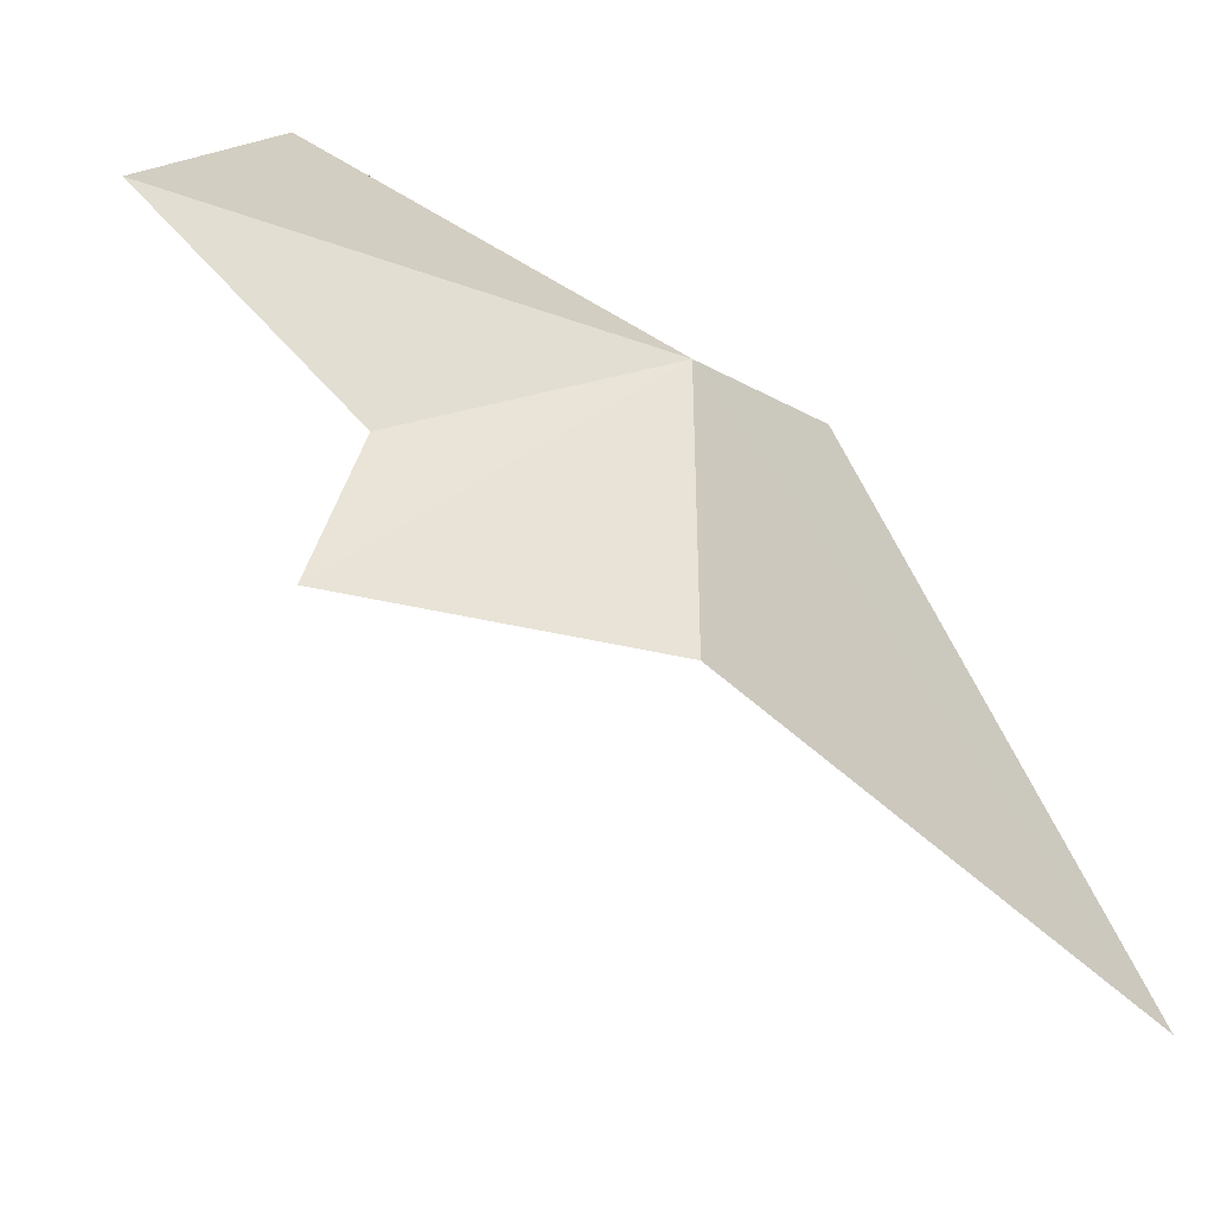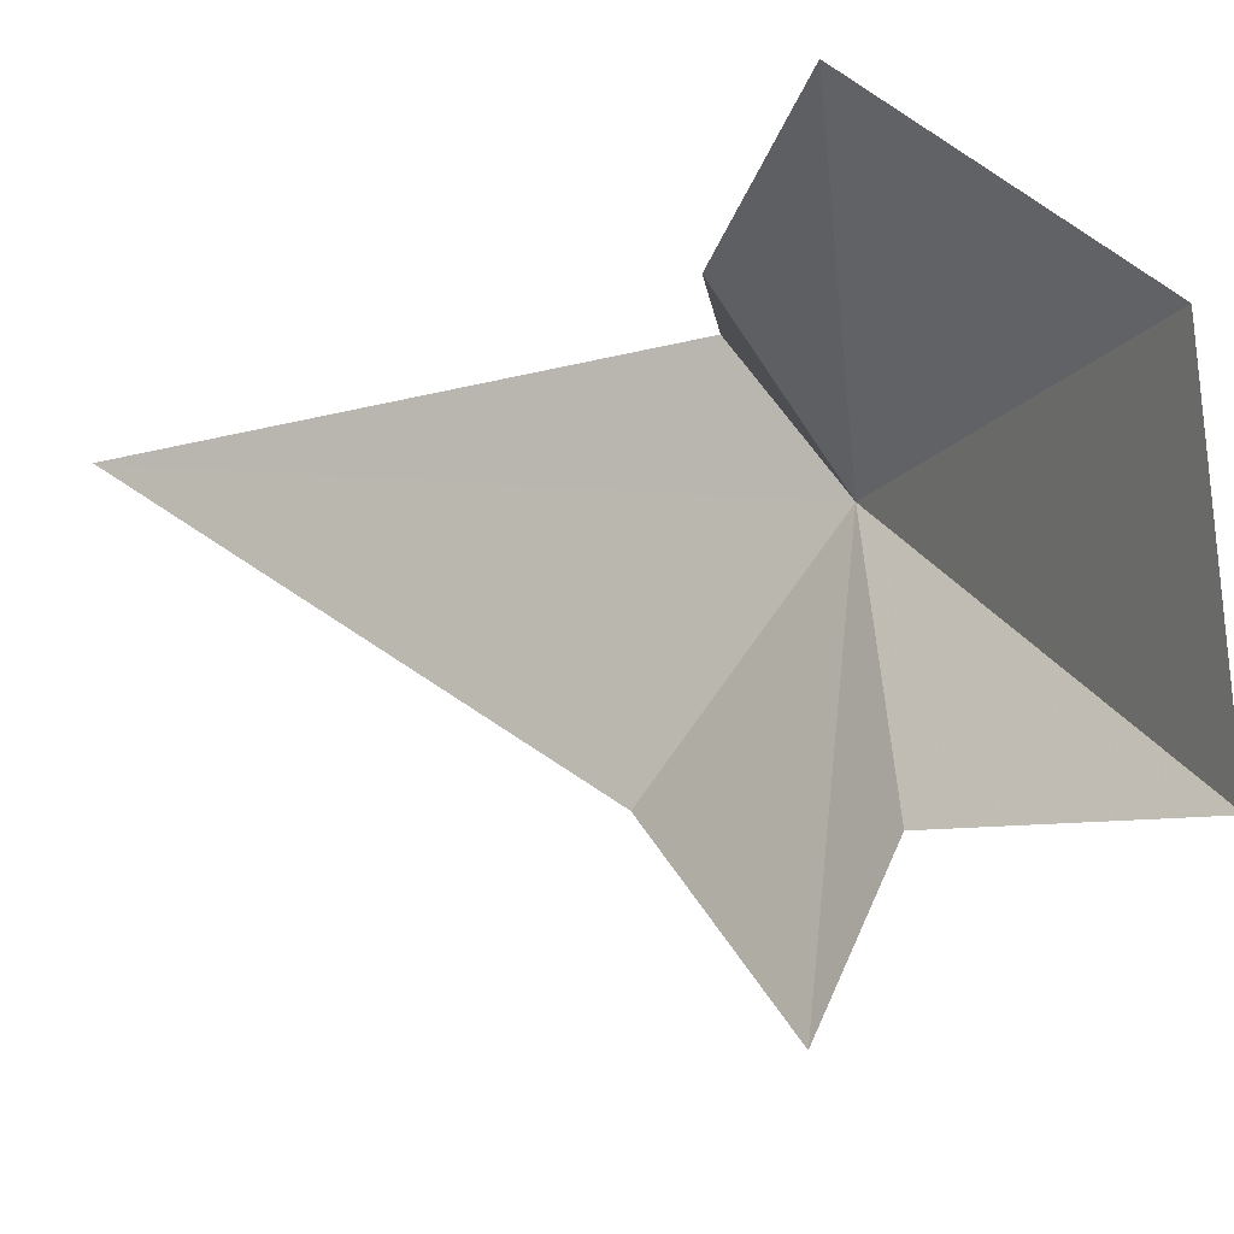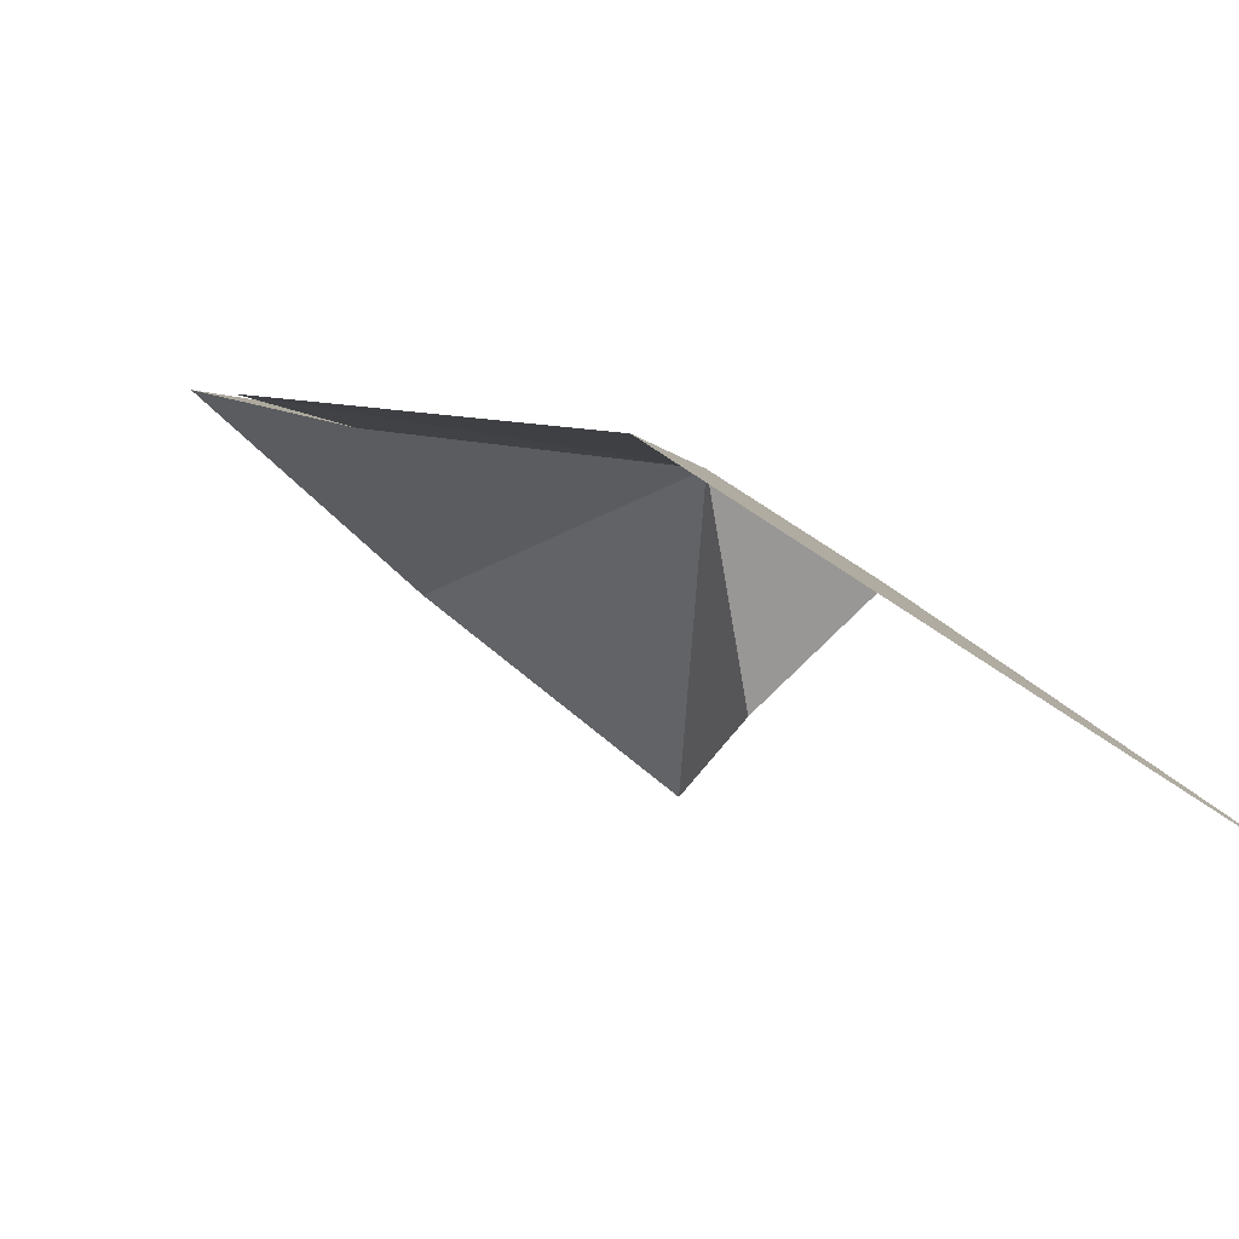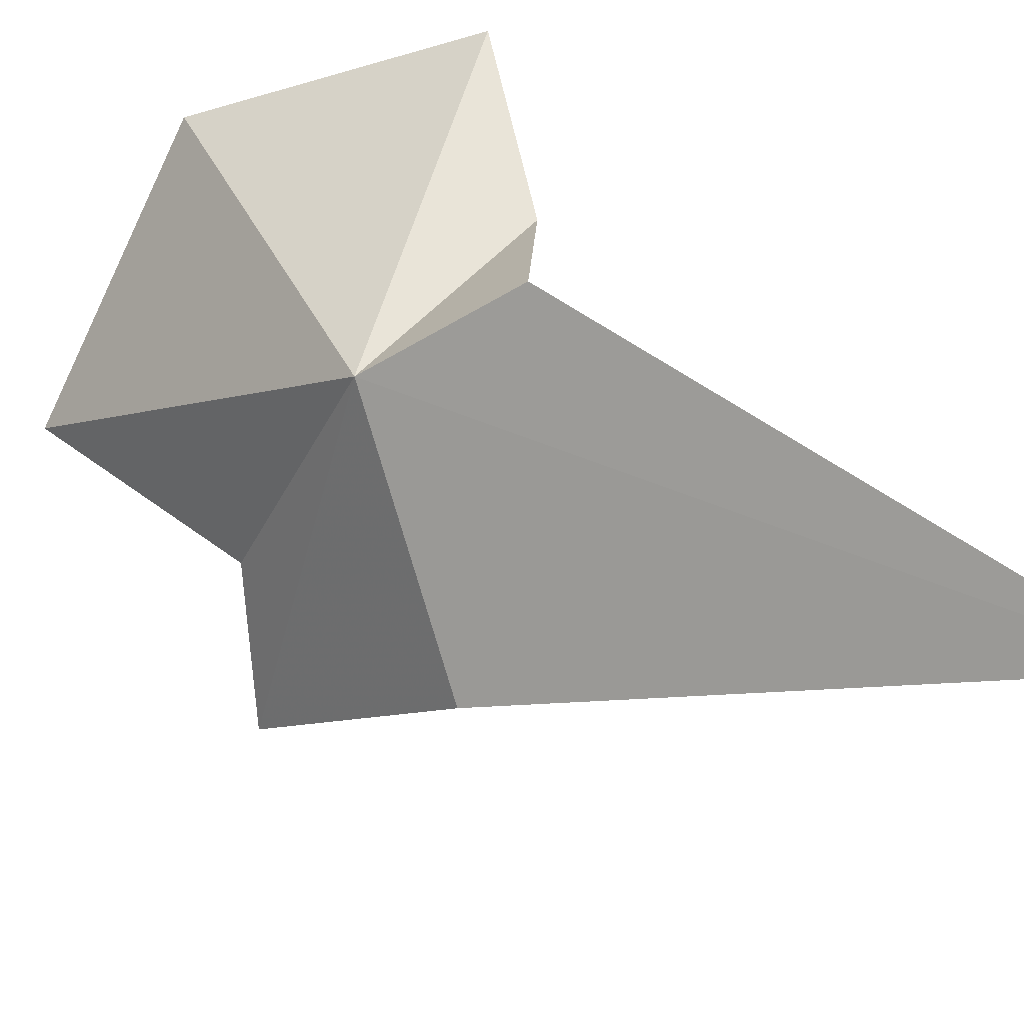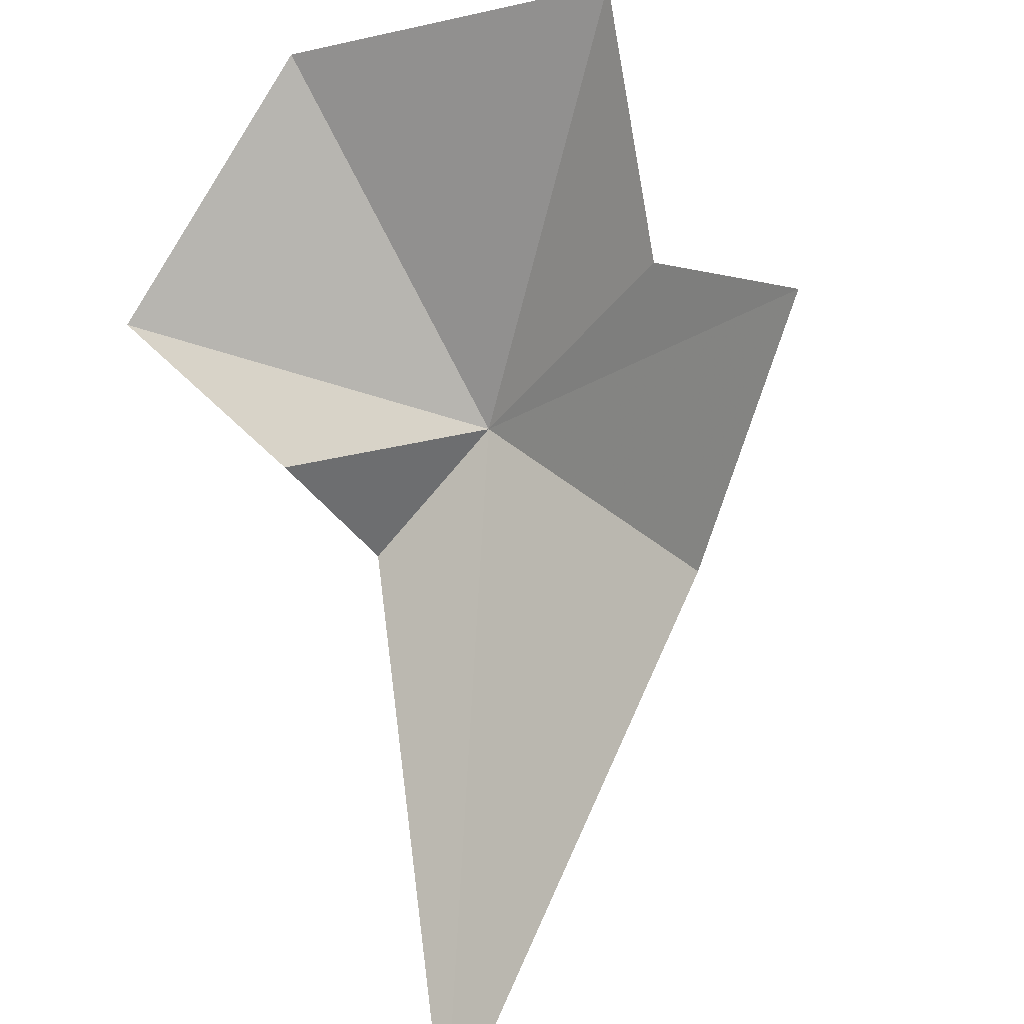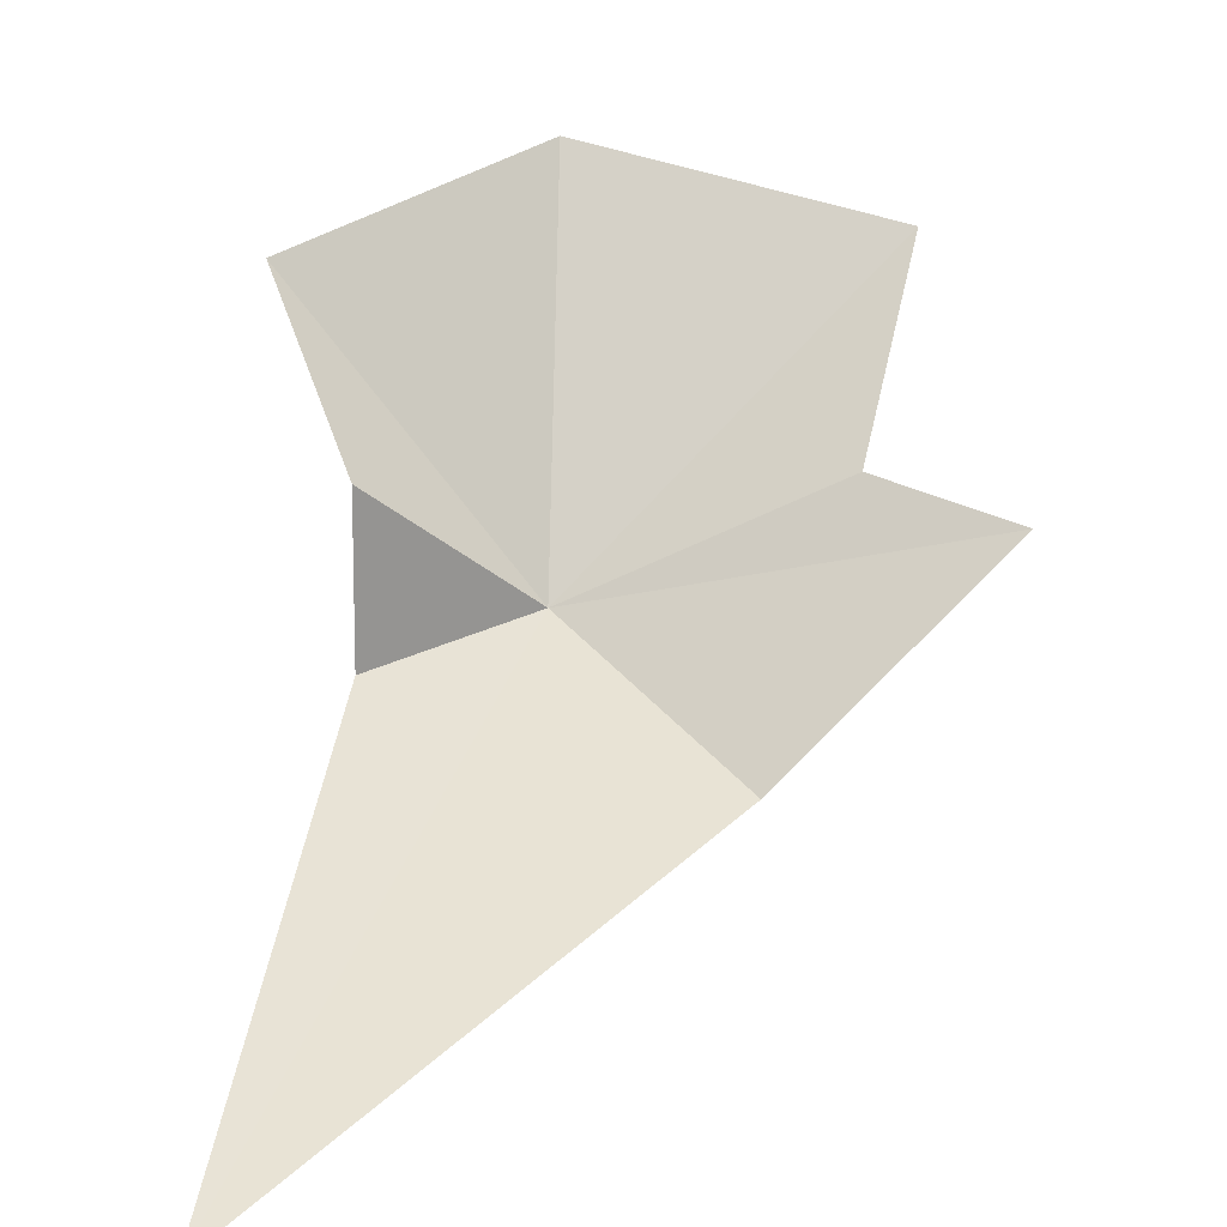
<metadata>
{"format":"obj","ext":"obj","renderer":"f3d","projection":"perspective","resolution":1024,"background":"white","views":[{"elev":8.7,"azim":-53.8,"up":"+Z"},{"elev":72.0,"azim":-103.0,"up":"+Y"},{"elev":-49.8,"azim":-34.9,"up":"+Z"},{"elev":-57.4,"azim":56.5,"up":"+Y"},{"elev":-46.7,"azim":-142.8,"up":"+Z"},{"elev":-75.5,"azim":-174.3,"up":"+Z"}]}
</metadata>
<code>
v -8.799 50.64 9.571
v -16.65 53.54 8.345
v -20.26 52.41 5.565
v -13.45 47.19 3.602
v -18.88 58.5 13.71
v -3.017 59.83 9.674
v -4.666 54.7 7.102
v -10.14 61.54 14.7
v -4.107 49.89 7.773
v -0.7835 42.03 -6.765
f 1 3 2
f 1 4 3
f 1 2 5
f 1 6 7
f 1 8 6
f 1 5 8
f 1 7 9
f 1 10 4
f 1 9 10

</code>
